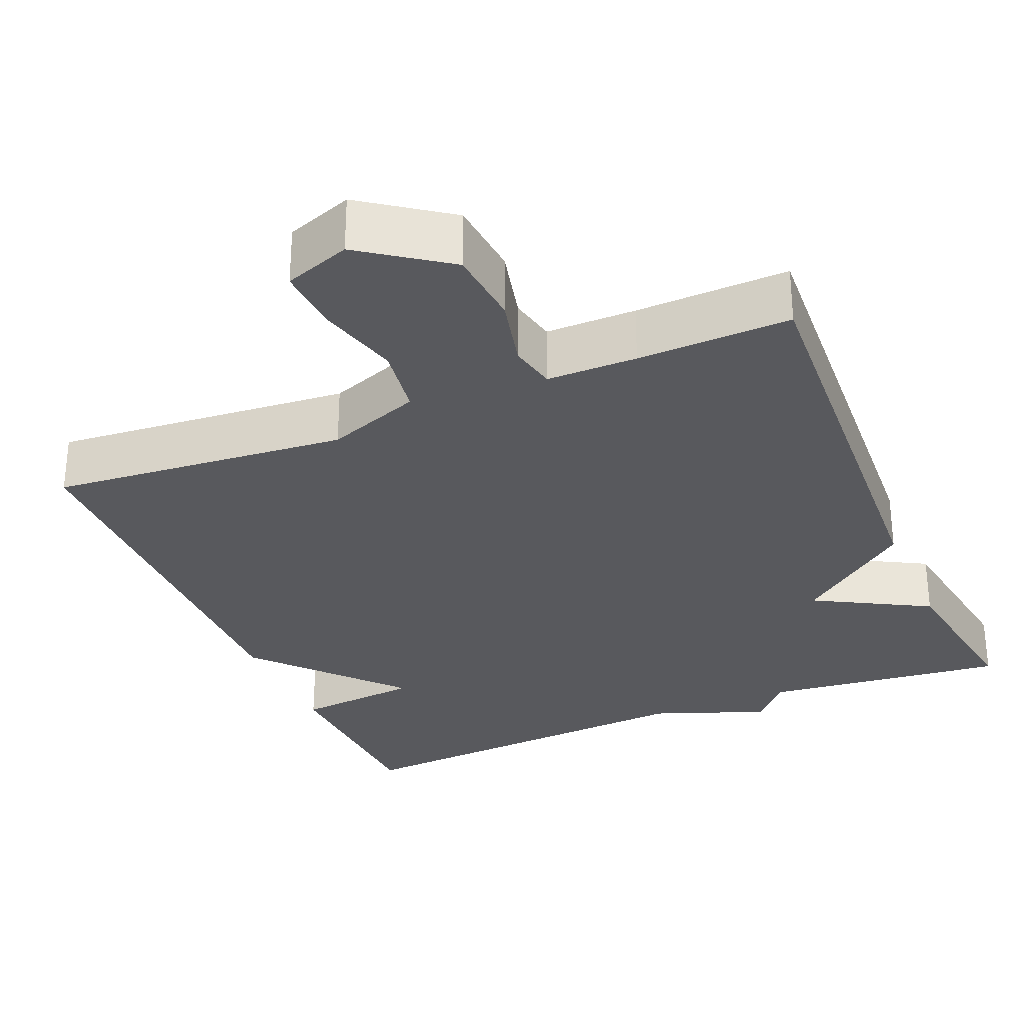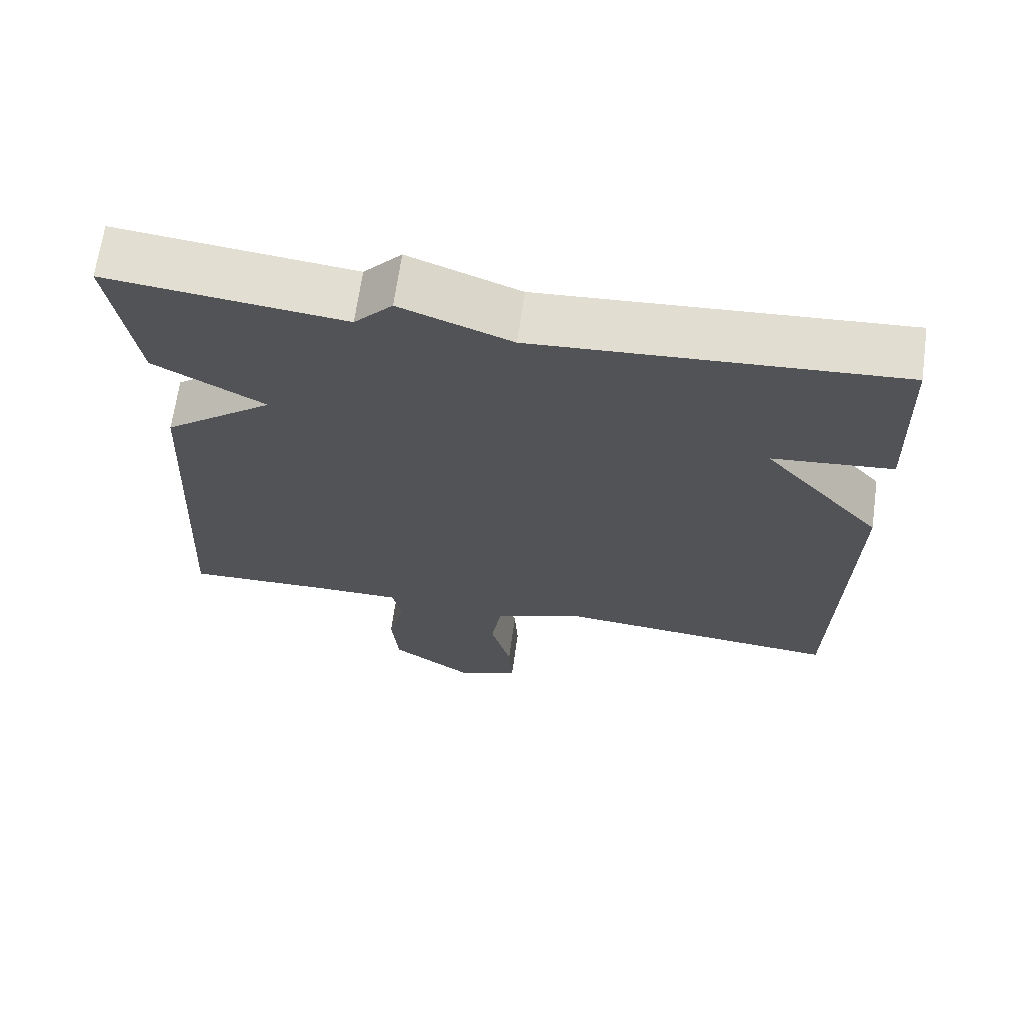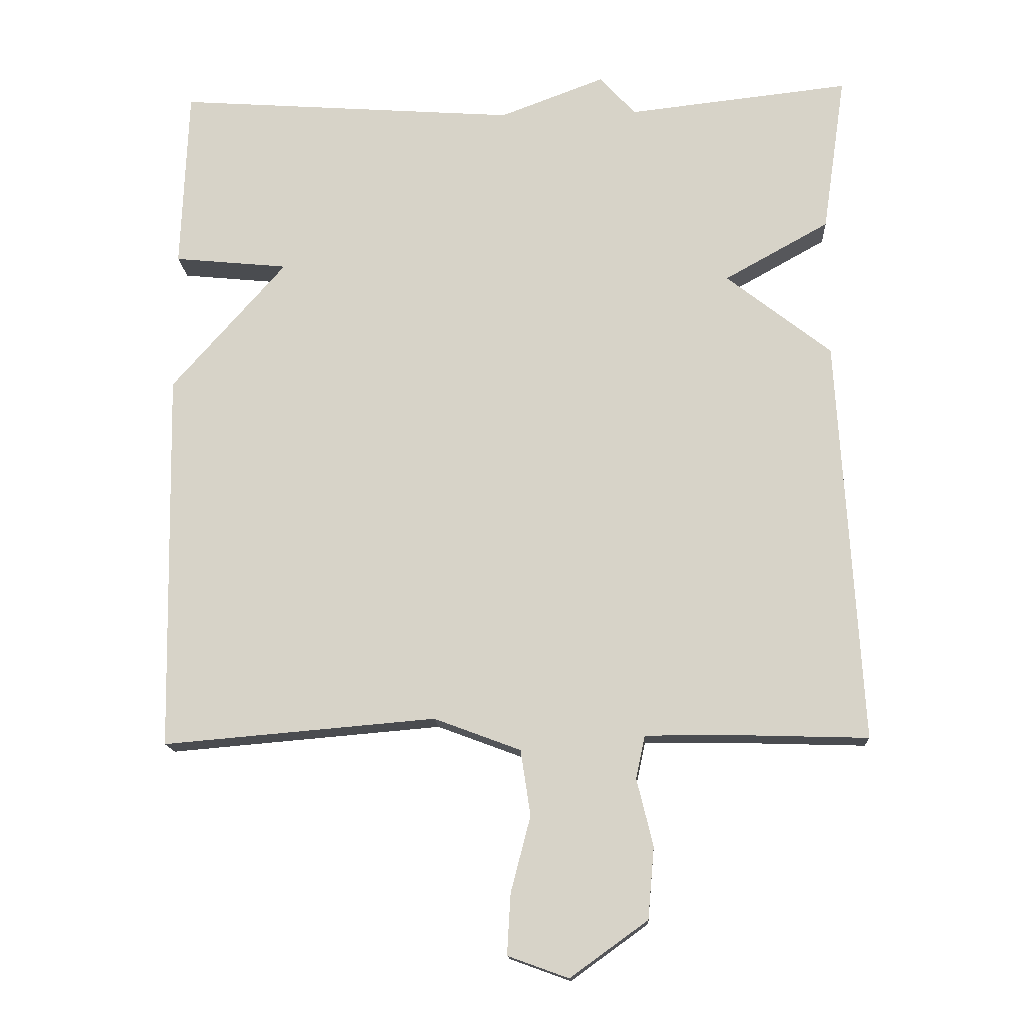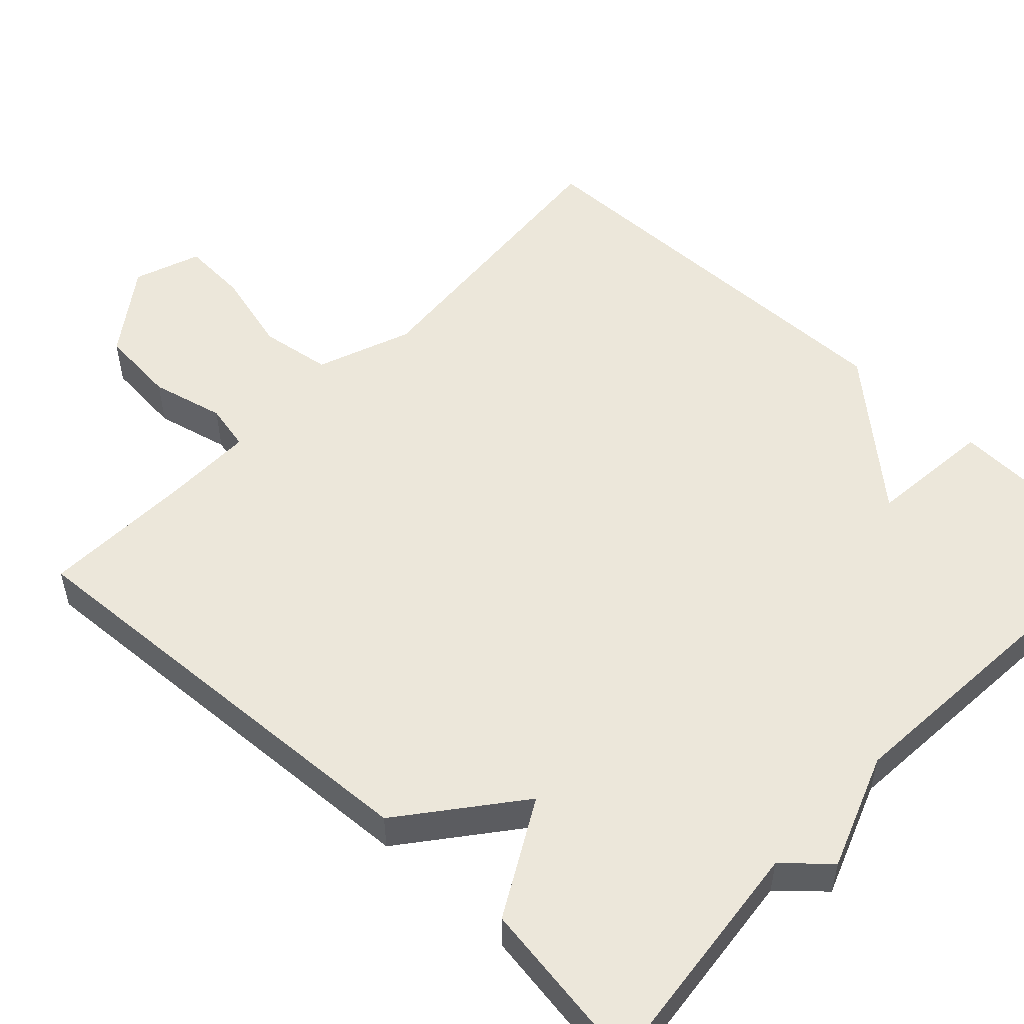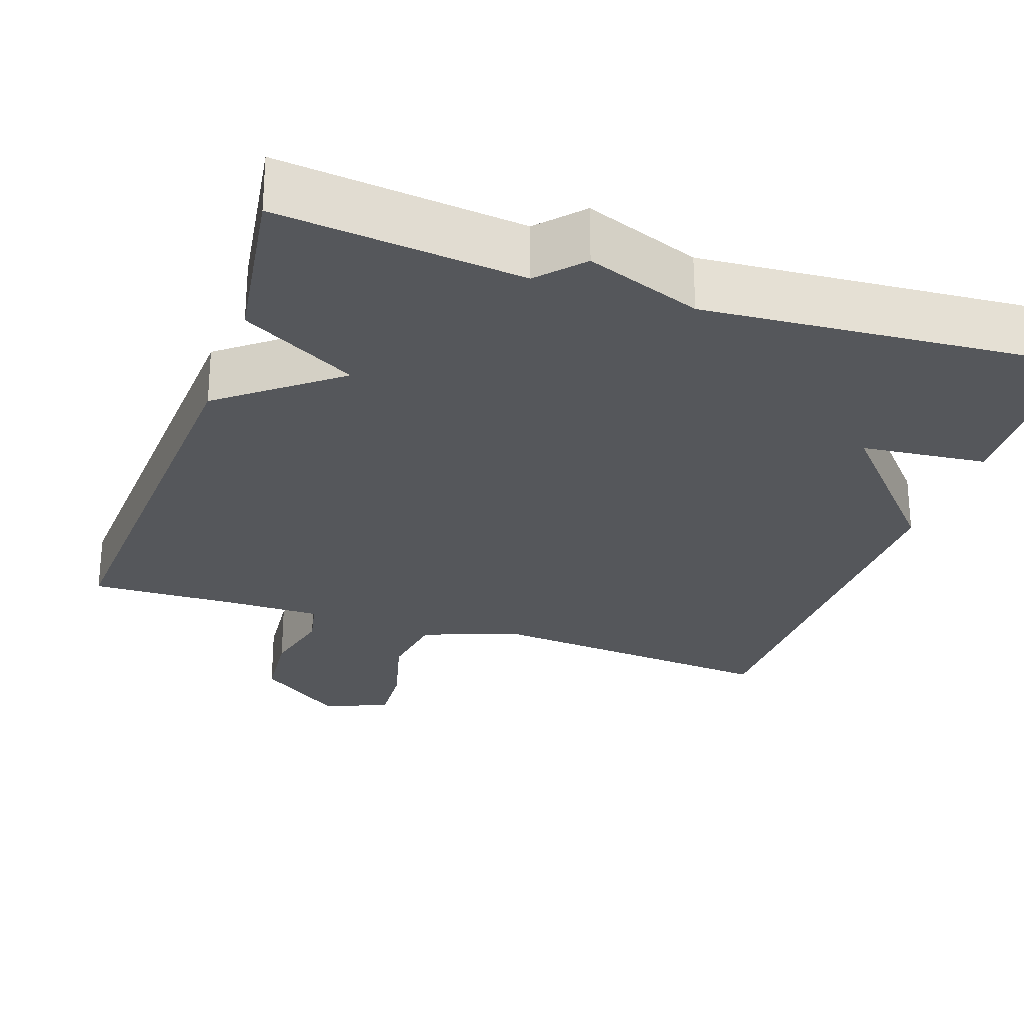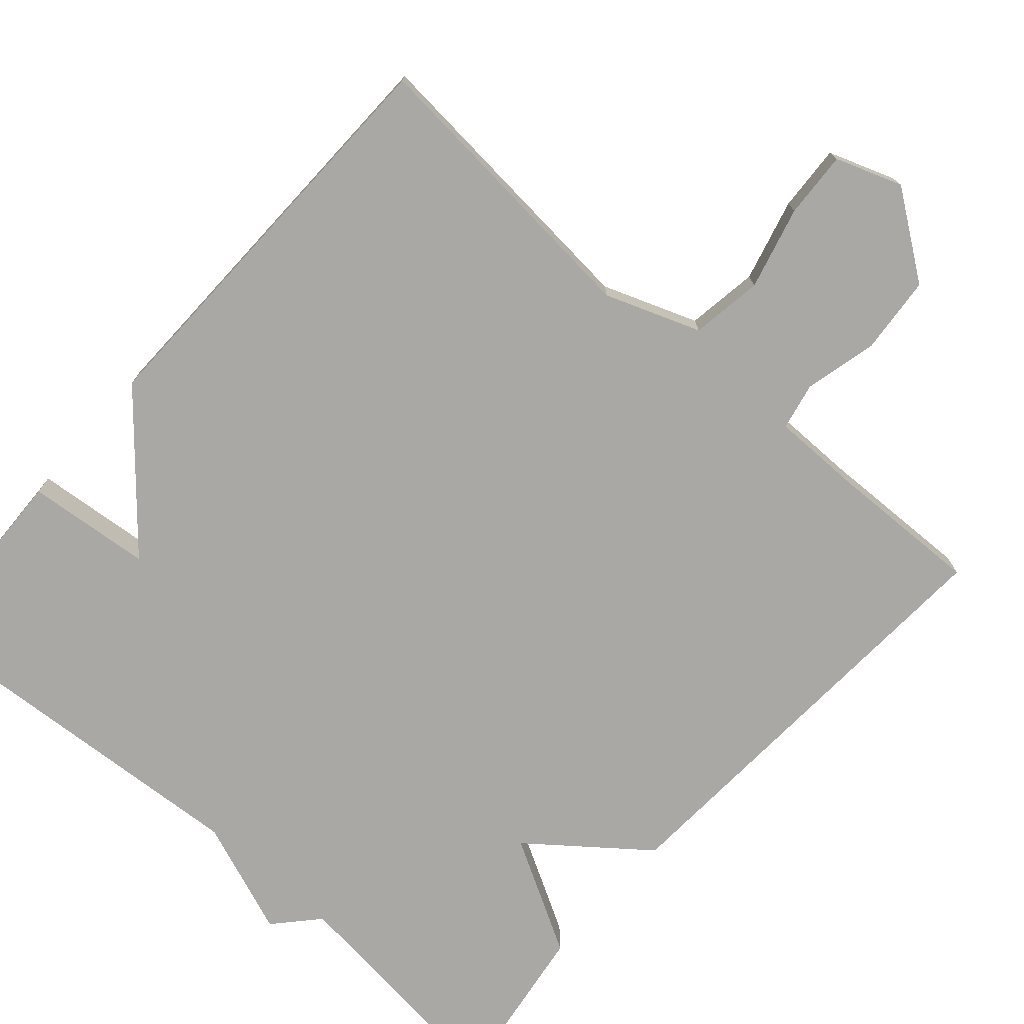
<metadata>
{"format":"obj","ext":"obj","renderer":"f3d","projection":"perspective","resolution":1024,"background":"white","views":[{"elev":-29.9,"azim":-157.1,"up":"+Y"},{"elev":67.4,"azim":8.0,"up":"+Z"},{"elev":-15.0,"azim":-176.8,"up":"+Z"},{"elev":52.7,"azim":-46.6,"up":"+Y"},{"elev":-26.9,"azim":-18.8,"up":"+Y"},{"elev":-74.9,"azim":138.5,"up":"+Y"}]}
</metadata>
<code>
v -0.5 0.07 -0.5
v -0.467 0.07 0.075
v -0.318 0.07 0.192
v -0.467 0.07 0.275
v -0.5 0.07 0.5
v -0.184 0.07 0.465
v -0.133 0.07 0.521
v 0.016 0.07 0.465
v 0.5 0.07 0.5
v 0.51 0.07 0.241
v 0.348 0.07 0.225
v 0.51 0.07 0.041
v 0.5 0.07 -0.5
v 0.114 0.07 -0.467
v -0.009 0.07 -0.513
v -0.023 0.07 -0.606
v 0.005 0.07 -0.713
v 0.01 0.07 -0.799
v -0.076 0.07 -0.83
v -0.186 0.07 -0.751
v -0.195 0.07 -0.65
v -0.172 0.07 -0.555
v -0.185 0.07 -0.494
v -0.302 0.07 -0.494
v -0.5 0 -0.5
v -0.467 0 0.075
v -0.318 0 0.192
v -0.467 0 0.275
v -0.5 0 0.5
v -0.184 0 0.465
v -0.133 0 0.521
v 0.016 0 0.465
v 0.5 0 0.5
v 0.51 0 0.241
v 0.348 0 0.225
v 0.51 0 0.041
v 0.5 0 -0.5
v 0.114 0 -0.467
v -0.009 0 -0.513
v -0.023 0 -0.606
v 0.005 0 -0.713
v 0.01 0 -0.799
v -0.076 0 -0.83
v -0.186 0 -0.751
v -0.195 0 -0.65
v -0.172 0 -0.555
v -0.185 0 -0.494
v -0.302 0 -0.494
f 20 21 22
f 19 20 22
f 18 19 22
f 17 18 22
f 16 17 22
f 15 16 22 23
f 14 15 23
f 11 12 13 14
f 11 14 23 24
f 8 9 10 11
f 11 24 1
f 8 11 1
f 7 8 1
f 6 7 1
f 3 4 5 6
f 1 2 3
f 1 3 6
f 46 45 44
f 46 44 43
f 46 43 42
f 46 42 41
f 46 41 40
f 47 46 40 39
f 47 39 38
f 38 37 36 35
f 48 47 38 35
f 35 34 33 32
f 25 48 35
f 25 35 32
f 25 32 31
f 25 31 30
f 30 29 28 27
f 27 26 25
f 30 27 25
f 1 25 26 2
f 2 26 27 3
f 3 27 28 4
f 4 28 29 5
f 5 29 30 6
f 6 30 31 7
f 7 31 32 8
f 8 32 33 9
f 9 33 34 10
f 10 34 35 11
f 11 35 36 12
f 12 36 37 13
f 13 37 38 14
f 14 38 39 15
f 15 39 40 16
f 16 40 41 17
f 17 41 42 18
f 18 42 43 19
f 19 43 44 20
f 20 44 45 21
f 21 45 46 22
f 22 46 47 23
f 23 47 48 24
f 24 48 25 1

</code>
